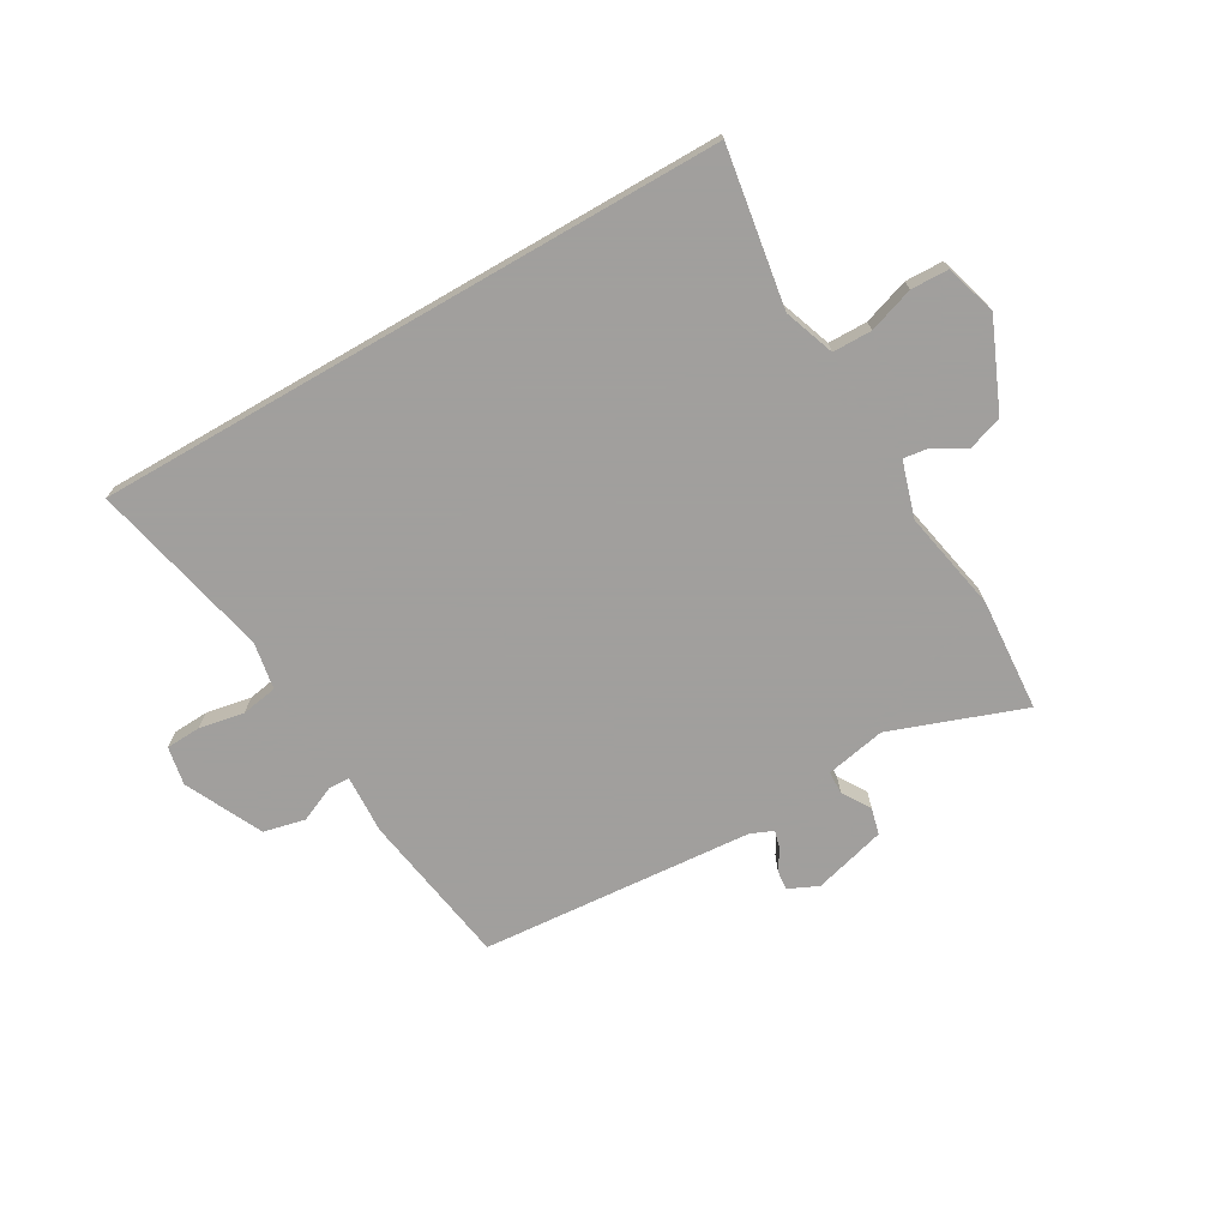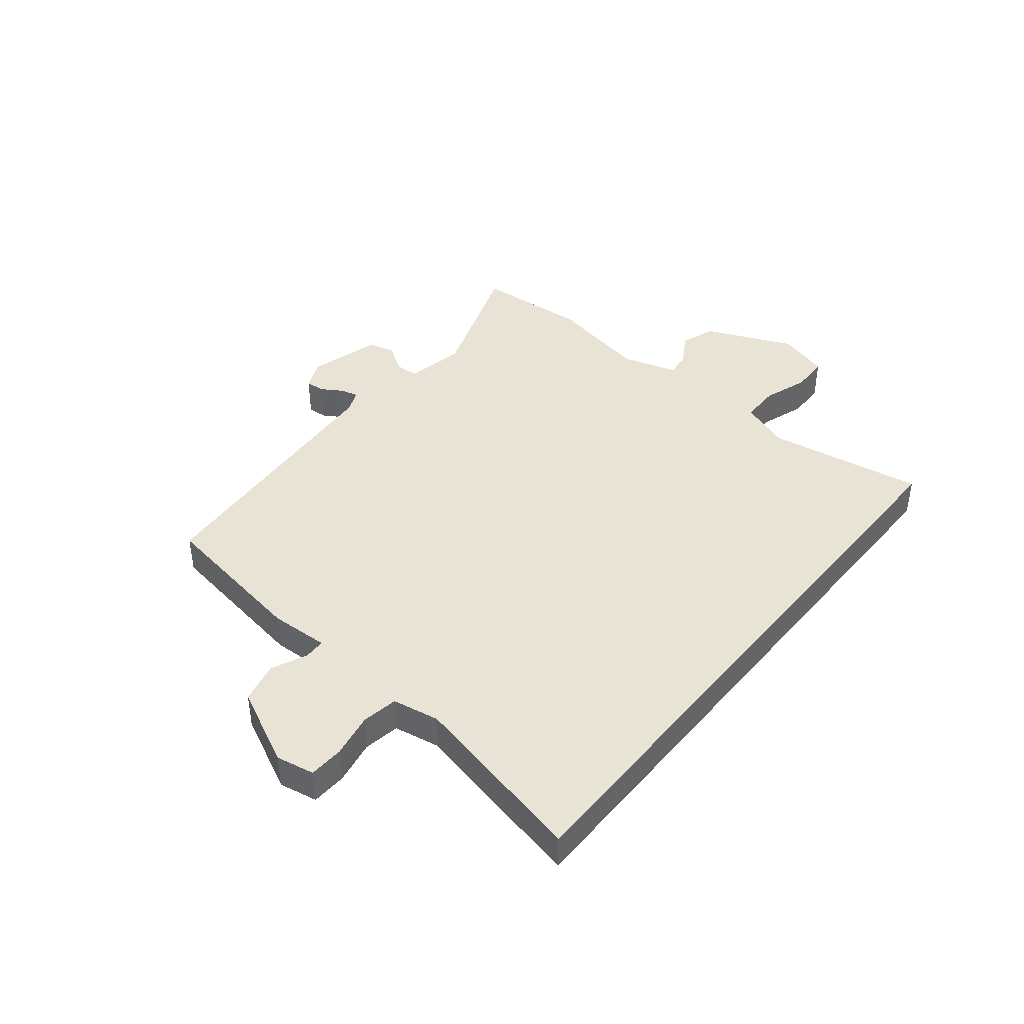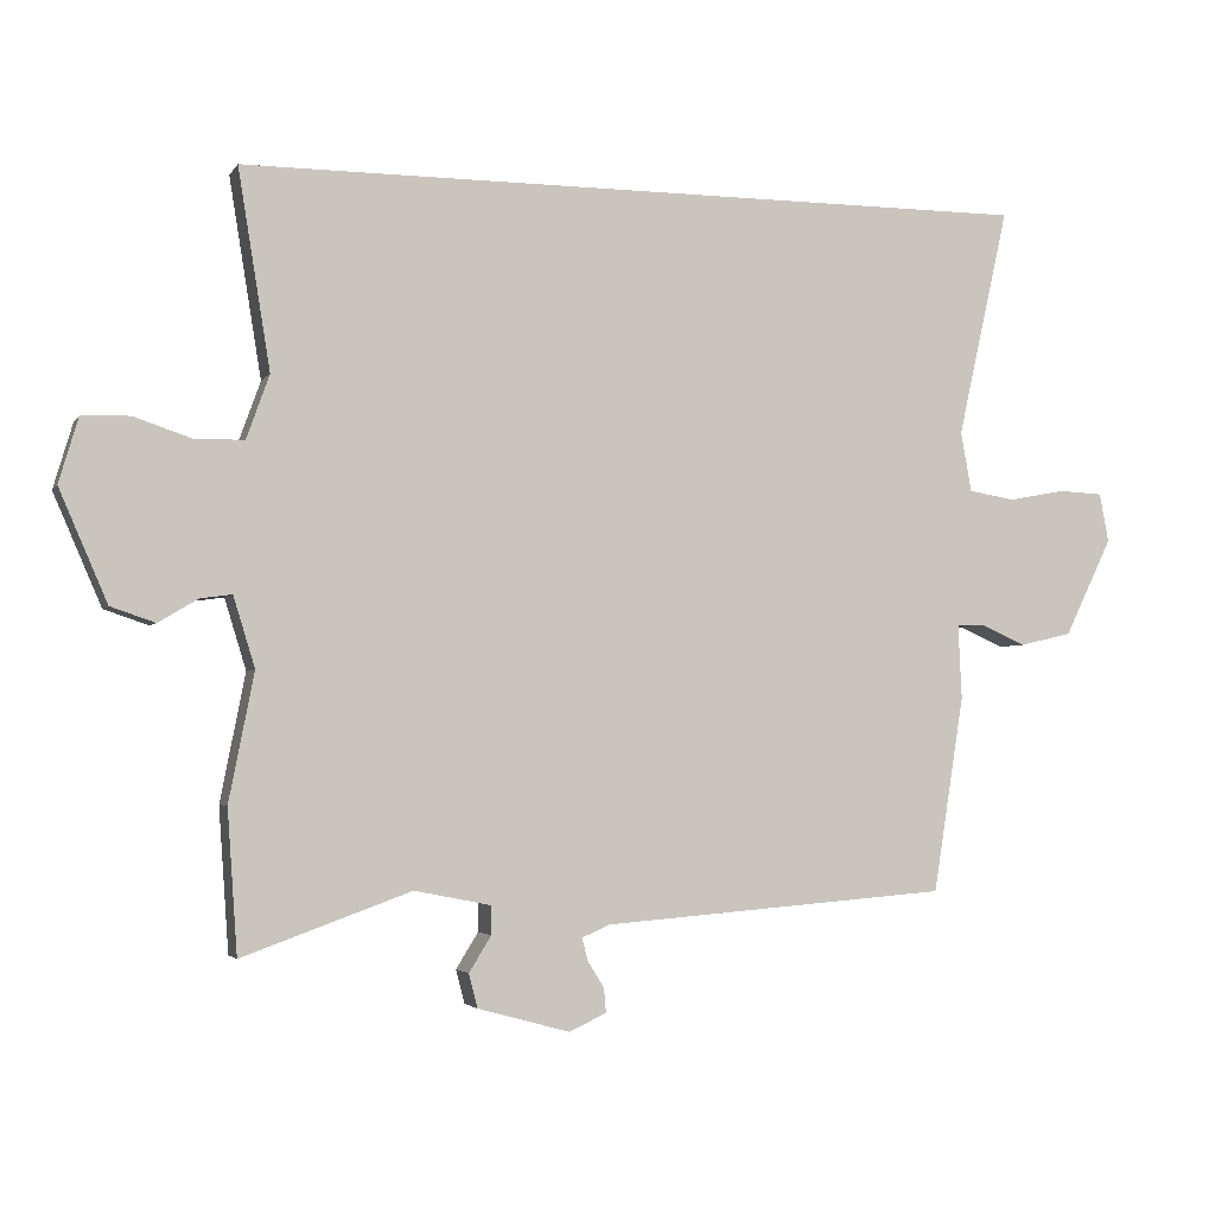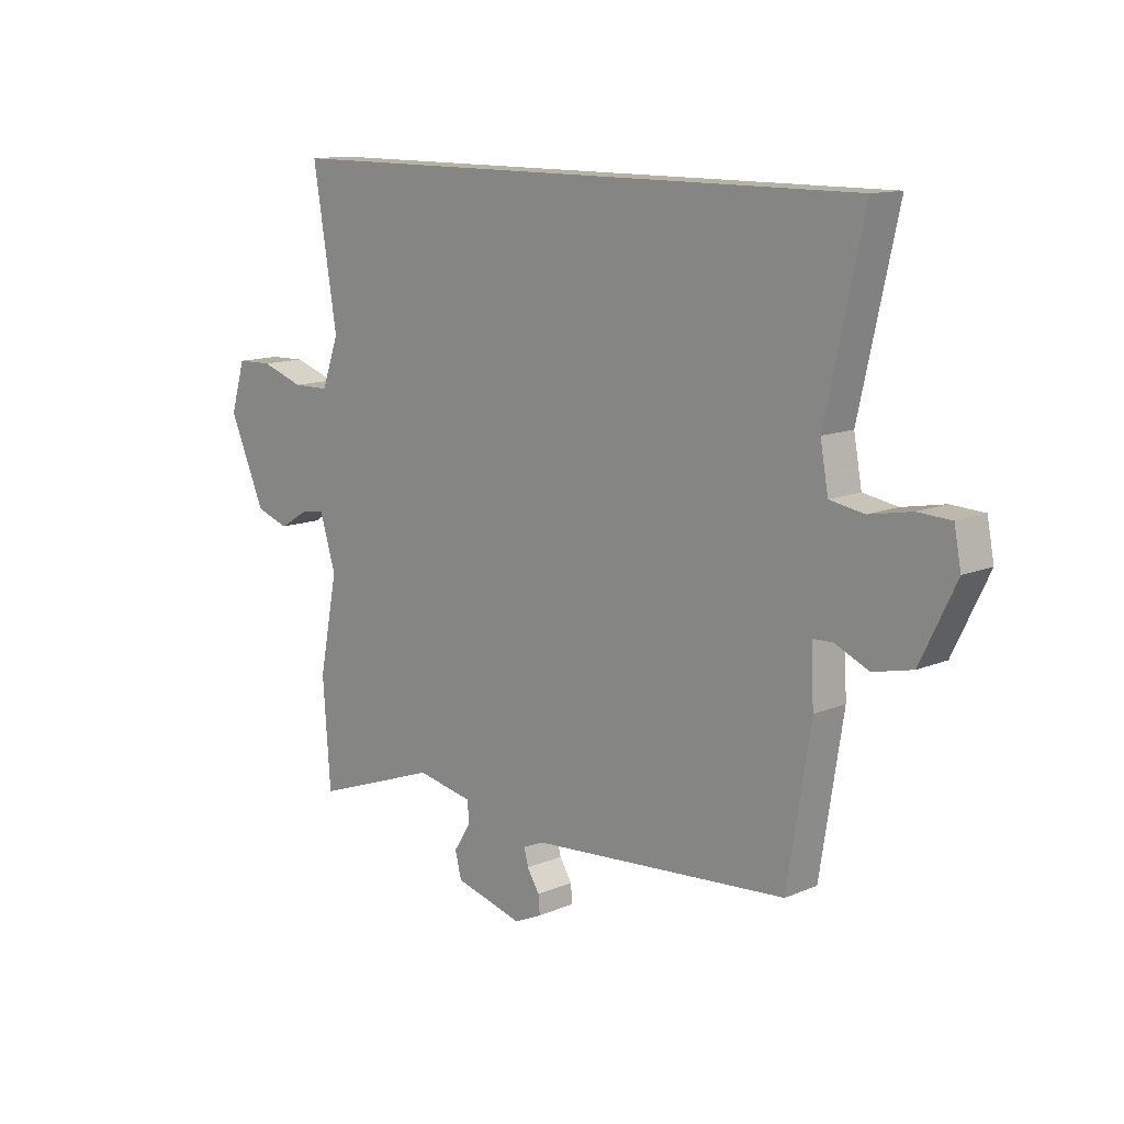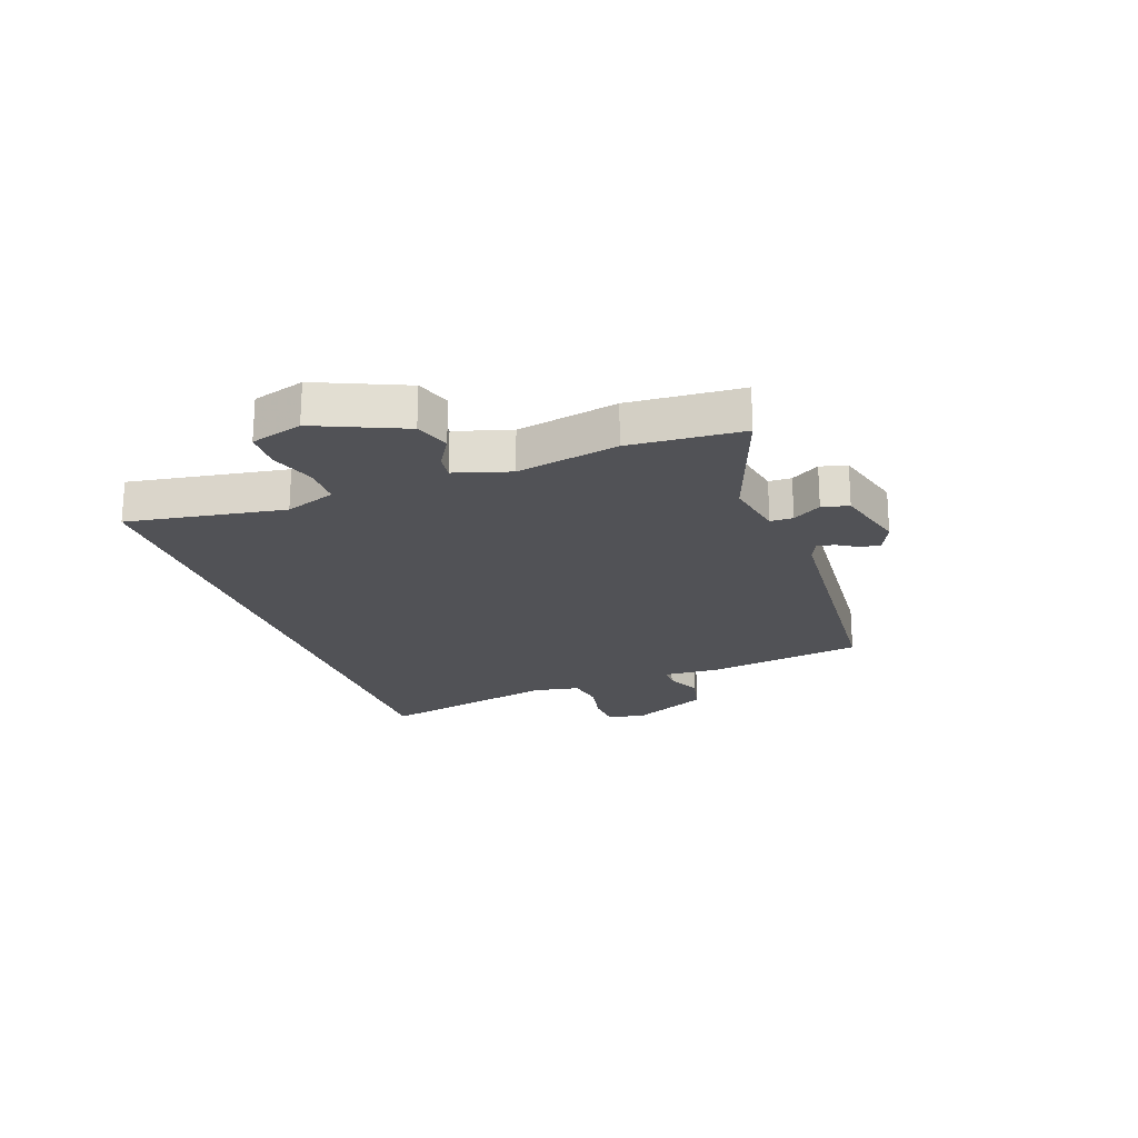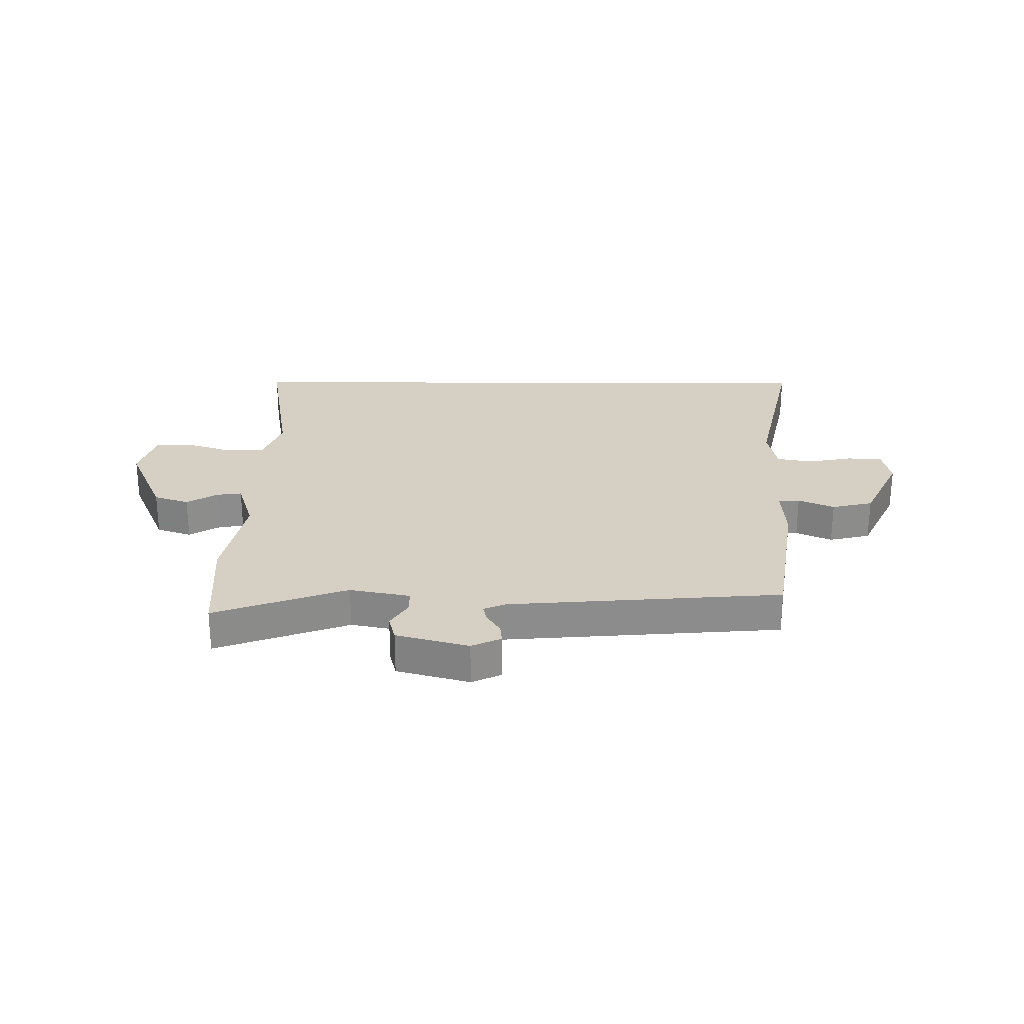
<metadata>
{"format":"obj","ext":"obj","renderer":"f3d","projection":"perspective","resolution":1024,"background":"white","views":[{"elev":-71.5,"azim":30.0,"up":"+Y"},{"elev":42.0,"azim":-50.9,"up":"+Y"},{"elev":-3.2,"azim":162.6,"up":"+Z"},{"elev":12.5,"azim":-134.5,"up":"+Z"},{"elev":-21.3,"azim":109.7,"up":"+Y"},{"elev":26.1,"azim":-179.6,"up":"+Y"}]}
</metadata>
<code>
v 0.511 0.07 -0.346
v 0.497 0.07 -0.545
v 0.262 0.07 -0.46
v 0.156 0.07 -0.481
v 0.155 0.07 -0.521
v 0.186 0.07 -0.571
v 0.174 0.07 -0.618
v 0.046 0.07 -0.653
v -0.006 0.07 -0.629
v -0.003 0.07 -0.595
v 0.02 0.07 -0.558
v 0.028 0.07 -0.527
v -0.011 0.07 -0.51
v -0.494 0.07 -0.472
v -0.537 0.07 -0.199
v -0.532 0.07 -0.095
v -0.57 0.07 -0.094
v -0.633 0.07 -0.122
v -0.706 0.07 -0.105
v -0.772 0.07 0.031
v -0.759 0.07 0.099
v -0.697 0.07 0.102
v -0.618 0.07 0.087
v -0.554 0.07 0.098
v -0.539 0.07 0.181
v -0.61 0.07 0.5
v 0.504 0.07 0.5
v 0.459 0.07 0.223
v 0.491 0.07 0.134
v 0.56 0.07 0.133
v 0.64 0.07 0.16
v 0.707 0.07 0.158
v 0.734 0.07 0.067
v 0.667 0.07 -0.088
v 0.605 0.07 -0.109
v 0.55 0.07 -0.076
v 0.506 0.07 -0.07
v 0.476 0.07 -0.168
v 0.511 0 -0.346
v 0.497 0 -0.545
v 0.262 0 -0.46
v 0.156 0 -0.481
v 0.155 0 -0.521
v 0.186 0 -0.571
v 0.174 0 -0.618
v 0.046 0 -0.653
v -0.006 0 -0.629
v -0.003 0 -0.595
v 0.02 0 -0.558
v 0.028 0 -0.527
v -0.011 0 -0.51
v -0.494 0 -0.472
v -0.537 0 -0.199
v -0.532 0 -0.095
v -0.57 0 -0.094
v -0.633 0 -0.122
v -0.706 0 -0.105
v -0.772 0 0.031
v -0.759 0 0.099
v -0.697 0 0.102
v -0.618 0 0.087
v -0.554 0 0.098
v -0.539 0 0.181
v -0.61 0 0.5
v 0.504 0 0.5
v 0.459 0 0.223
v 0.491 0 0.134
v 0.56 0 0.133
v 0.64 0 0.16
v 0.707 0 0.158
v 0.734 0 0.067
v 0.667 0 -0.088
v 0.605 0 -0.109
v 0.55 0 -0.076
v 0.506 0 -0.07
v 0.476 0 -0.168
f 34 35 36
f 33 34 36
f 32 33 36
f 31 32 36
f 30 31 36
f 29 30 36 37
f 28 29 37 38
f 25 26 27 28
f 24 25 28 38
f 21 22 23
f 20 21 23
f 19 20 23
f 18 19 23
f 17 18 23
f 16 17 23 24
f 13 14 15 16
f 24 38 1
f 16 24 1
f 13 16 1
f 12 13 1
f 9 10 11
f 8 9 11
f 7 8 11
f 6 7 11
f 5 6 11
f 4 5 11 12
f 1 2 3
f 1 3 4
f 1 4 12
f 74 73 72
f 74 72 71
f 74 71 70
f 74 70 69
f 74 69 68
f 75 74 68 67
f 76 75 67 66
f 66 65 64 63
f 76 66 63 62
f 61 60 59
f 61 59 58
f 61 58 57
f 61 57 56
f 61 56 55
f 62 61 55 54
f 54 53 52 51
f 39 76 62
f 39 62 54
f 39 54 51
f 39 51 50
f 49 48 47
f 49 47 46
f 49 46 45
f 49 45 44
f 49 44 43
f 50 49 43 42
f 41 40 39
f 42 41 39
f 50 42 39
f 1 39 40 2
f 2 40 41 3
f 3 41 42 4
f 4 42 43 5
f 5 43 44 6
f 6 44 45 7
f 7 45 46 8
f 8 46 47 9
f 9 47 48 10
f 10 48 49 11
f 11 49 50 12
f 12 50 51 13
f 13 51 52 14
f 14 52 53 15
f 15 53 54 16
f 16 54 55 17
f 17 55 56 18
f 18 56 57 19
f 19 57 58 20
f 20 58 59 21
f 21 59 60 22
f 22 60 61 23
f 23 61 62 24
f 24 62 63 25
f 25 63 64 26
f 26 64 65 27
f 27 65 66 28
f 28 66 67 29
f 29 67 68 30
f 30 68 69 31
f 31 69 70 32
f 32 70 71 33
f 33 71 72 34
f 34 72 73 35
f 35 73 74 36
f 36 74 75 37
f 37 75 76 38
f 38 76 39 1

</code>
